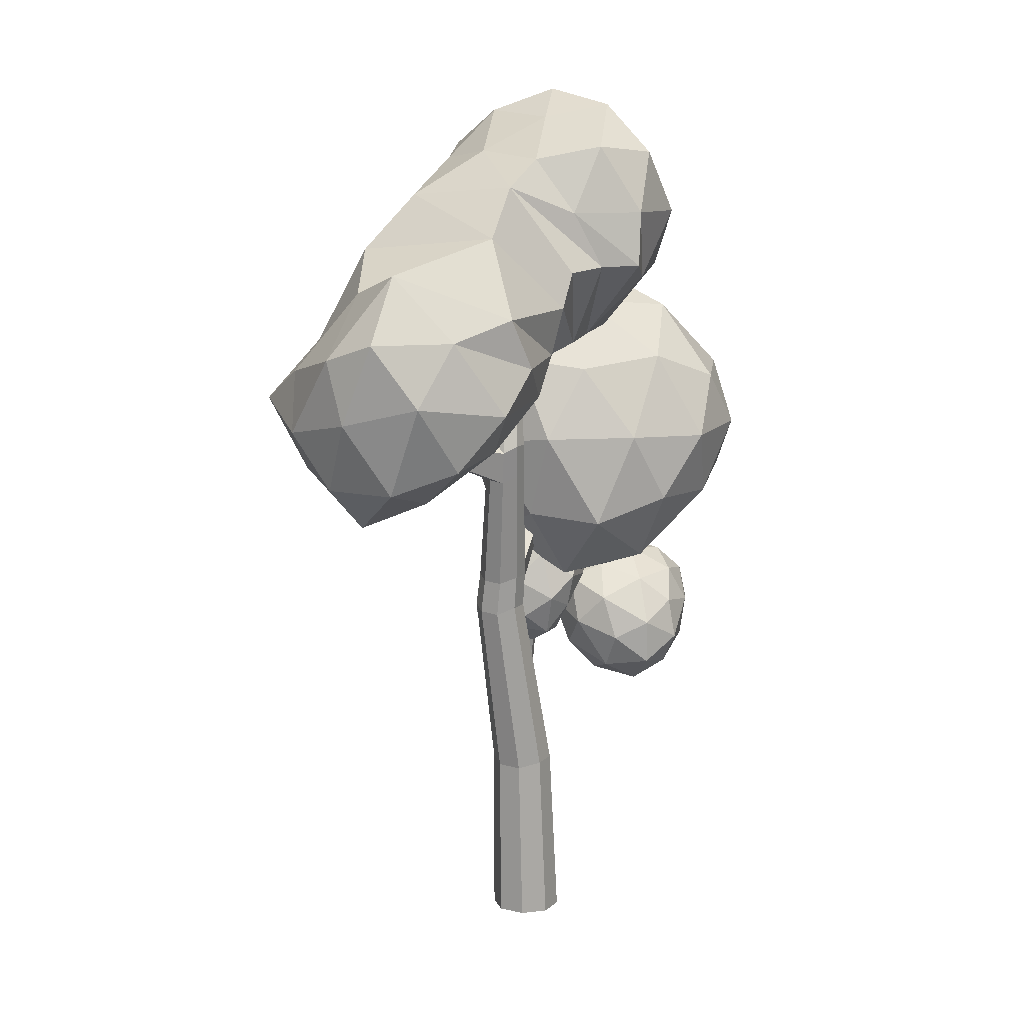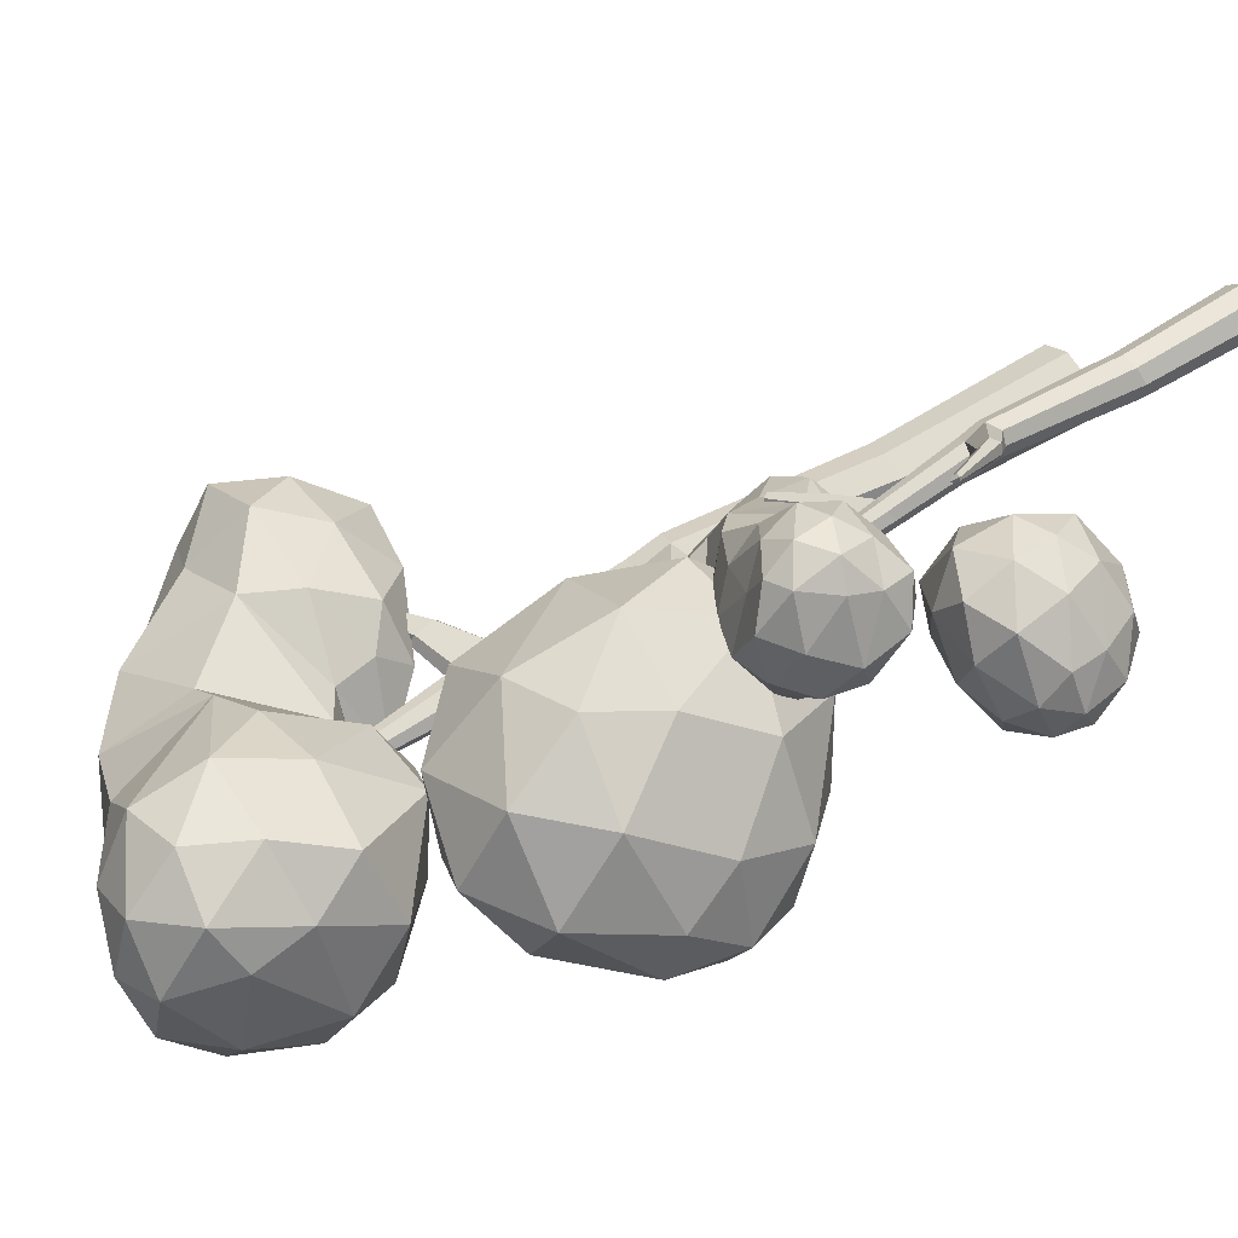
<metadata>
{"format":"obj","ext":"obj","renderer":"f3d","projection":"perspective","resolution":1024,"background":"white","views":[{"elev":12.1,"azim":141.5,"up":"+Y"},{"elev":48.2,"azim":-127.7,"up":"+Z"}]}
</metadata>
<code>
o Norm_Tree_Branches.001_Cylinder.006
v -33.57 -0.3596 -21.97
v -32.73 5.444 -22.36
v -33.23 -0.3596 -22.24
v -32.49 5.444 -22.55
v -32.79 -0.3596 -22.19
v -32.19 5.336 -22.51
v -32.52 -0.3596 -21.85
v -31.99 5.366 -22.26
v -32.57 -0.3596 -21.41
v -32.02 5.442 -21.96
v -32.91 -0.3596 -21.14
v -32.26 5.52 -21.78
v -33.35 -0.3596 -21.19
v -32.6 5.407 -21.79
v -33.62 -0.3596 -21.54
v -32.77 5.444 -22.05
v -33.36 2.511 -22.1
v -33.06 2.496 -22.34
v -32.69 2.422 -22.28
v -32.45 2.439 -21.98
v -32.49 2.51 -21.61
v -32.78 2.582 -21.38
v -33.17 2.579 -21.42
v -33.41 2.527 -21.72
v -32.46 8.401 -23.03
v -32.28 8.401 -23.18
v -32.05 8.289 -23.13
v -31.94 8.508 -22.93
v -31.93 8.404 -22.74
v -32.11 8.48 -22.61
v -32.34 8.509 -22.65
v -32.49 8.401 -22.8
v -32.49 10.8 -22.61
v -32.42 10.84 -22.67
v -32.33 10.85 -22.66
v -32.26 10.84 -22.58
v -32.27 10.8 -22.49
v -32.34 10.77 -22.44
v -32.44 10.76 -22.45
v -32.5 10.77 -22.52
v -32.73 5.996 -22.44
v -32.78 6.007 -22.16
v -32.6 6.185 -21.97
v -32.31 6.065 -21.91
v -32.05 5.995 -22.06
v -32.02 5.93 -22.35
v -32.21 5.905 -22.58
v -32.5 5.996 -22.62
v -33.26 6.439 -20.83
v -33.47 6.33 -20.85
v -33.59 6.407 -21.01
v -33.59 6.719 -21.09
v -33.46 6.856 -20.99
v -33.28 6.745 -20.92
v -34.22 8.173 -19.89
v -34.32 8.18 -19.9
v -34.33 8.181 -19.98
v -34.27 8.26 -20.06
v -34.21 8.302 -20.02
v -34.17 8.251 -19.97
v -32.55 7.866 -22.66
v -32.4 7.989 -22.49
v -32.16 7.94 -22.45
v -31.96 7.865 -22.59
v -31.93 7.789 -22.82
v -32.09 7.756 -23.01
v -32.33 7.864 -23.05
v -32.52 7.864 -22.9
v -31.28 8.413 -23.23
v -31.22 8.583 -23.1
v -31.22 8.51 -22.94
v -31.2 8.211 -22.86
v -31.18 8.116 -23
v -31.26 8.116 -23.16
v -30.21 8.989 -23.38
v -30.2 9.066 -23.33
v -30.2 9.05 -23.26
v -30.12 8.93 -23.22
v -30.1 8.915 -23.29
v -30.14 8.869 -23.34
v -35.96 5.576 -24.88
v -34.09 6.555 -24.75
v -34.74 5.156 -23
v -36.78 5.898 -22.78
v -37.53 7.371 -24.15
v -35.81 7.604 -25.27
v -33.72 7.422 -22.15
v -35.46 6.772 -21.32
v -37.32 7.965 -22.5
v -36.69 8.875 -23.76
v -34.47 8.643 -23.61
v -35.47 8.952 -21.61
v -35.26 5.003 -24.3
v -34.88 5.807 -25.3
v -34.17 5.593 -24.21
v -34.82 7.052 -25.37
v -35.91 6.479 -25.45
v -36.56 5.364 -23.91
v -35.76 5.199 -22.89
v -36.96 6.259 -24.55
v -37.48 6.621 -23.53
v -36.87 7.418 -24.87
v -33.96 7.772 -24.32
v -35.14 8.284 -24.67
v -33.98 6.054 -22.63
v -33.5 6.963 -23.64
v -36.08 6.219 -21.83
v -34.98 5.793 -21.8
v -37.66 7.814 -23.43
v -37.27 7.071 -22.57
v -36.34 8.434 -24.67
v -37.35 8.217 -24.08
v -33.66 8.262 -23.1
v -34.58 7.01 -21.37
v -36.5 7.416 -21.54
v -37.23 8.59 -23.1
v -35.63 9.045 -23.61
v -34.42 8.281 -21.54
v -34.8 9.017 -22.43
v -35.58 7.918 -21.12
v -36.52 8.621 -21.74
v -36.13 9.182 -22.55
v -30.84 7.665 -25.76
v -29.46 8.295 -26.04
v -29.84 7.448 -24.35
v -31.79 7.754 -24.08
v -32.31 8.961 -25.19
v -30.76 9.395 -26.65
v -29.2 8.909 -24.38
v -30.8 8.57 -23.13
v -32.95 9.648 -24.46
v -31.79 10.47 -25.65
v -29.33 10.51 -25.48
v -31.34 11.35 -24.05
v -30.43 7.244 -25.2
v -30.14 7.748 -26.21
v -29.58 7.821 -25.17
v -29.98 8.837 -26.62
v -30.77 8.489 -26.39
v -31.37 7.489 -24.91
v -30.77 7.461 -24.08
v -31.49 8.361 -25.41
v -32.33 8.179 -24.61
v -31.6 9.273 -26.1
v -29.25 9.392 -25.89
v -29.95 10.12 -26.23
v -29.22 8.064 -24.08
v -29.09 8.48 -25.16
v -31.24 8.088 -23.56
v -30.1 7.829 -23.54
v -32.78 9.108 -24.55
v -32.15 8.264 -24.03
v -31.27 10.16 -26.29
v -32.32 9.799 -25.47
v -29.08 9.82 -25.1
v -29.83 8.858 -23.65
v -32.13 8.736 -23.71
v -32.54 10.16 -24.98
v -30.44 10.77 -25.59
v -29.8 10.09 -24.01
v -29.78 10.95 -24.57
v -30.29 10.02 -22.97
v -32.61 10.71 -24.61
v -31.34 11.02 -25.3
v -33.44 8.817 -23.71
v -32.64 11.14 -24.34
v -32.44 9.026 -21.91
v -34.48 9.247 -21.45
v -34.93 10.53 -23.18
v -33.81 11.25 -24.16
v -31.9 10.67 -21.47
v -33.3 10.21 -20.42
v -34.49 10.83 -21.04
v -34.09 12.21 -22.74
v -32.27 11.88 -22.83
v -33.36 11.79 -20.96
v -33.02 8.63 -23.06
v -33.33 9.849 -24.35
v -32.5 8.948 -23.38
v -33.28 11.1 -24.09
v -33.74 9.765 -24.04
v -34.06 8.701 -22.88
v -33.38 8.944 -21.65
v -34.37 9.56 -23.56
v -35.03 9.707 -22.26
v -34.29 10.77 -23.8
v -31.77 11.67 -23.28
v -32.77 11.58 -23.56
v -31.78 9.301 -22.18
v -30.95 10.71 -22.49
v -33.83 9.668 -20.85
v -32.78 9.467 -20.93
v -35.09 10.85 -22.41
v -34.64 10.08 -21.27
v -33.8 11.78 -23.6
v -34.74 11.49 -23.09
v -31.92 11.36 -22.11
v -32.52 10.34 -20.64
v -34.04 10.62 -20.51
v -34.53 11.75 -21.91
v -33.16 12.26 -22.85
v -32.62 11.23 -20.93
v -32.94 11.78 -21.68
v -33.33 11.1 -20.43
v -33.96 11.61 -20.85
v -33.74 12.25 -21.78
v -31.44 9.451 -22.41
v -29.65 -0.1574 -27.31
v -28.19 9.159 -27.54
v -29 -0.1574 -27.58
v -27.72 9.159 -27.73
v -28.35 -0.1574 -27.31
v -27.28 8.986 -27.52
v -28.08 -0.1574 -26.66
v -27.08 9.034 -27.06
v -28.35 -0.1574 -26
v -27.26 9.157 -26.61
v -29 -0.1574 -25.73
v -27.71 9.282 -26.43
v -29.65 -0.1574 -26
v -28.24 9.099 -26.6
v -29.92 -0.1574 -26.66
v -28.38 9.159 -27.07
v -29.28 4.451 -27.41
v -28.71 4.427 -27.65
v -28.15 4.308 -27.4
v -27.91 4.336 -26.83
v -28.14 4.449 -26.27
v -28.7 4.565 -26.04
v -29.27 4.56 -26.28
v -29.51 4.476 -26.84
v -27.47 13.91 -28.46
v -27.13 13.91 -28.6
v -26.79 13.73 -28.43
v -26.71 14.08 -28.06
v -26.79 13.91 -27.77
v -27.12 14.03 -27.65
v -27.45 14.08 -27.81
v -27.61 13.91 -28.11
v -27.71 17.76 -27.82
v -27.57 17.82 -27.87
v -27.43 17.84 -27.82
v -27.36 17.81 -27.68
v -27.41 17.76 -27.54
v -27.55 17.71 -27.48
v -27.69 17.69 -27.54
v -27.76 17.71 -27.68
v -28.15 10.05 -27.66
v -28.35 10.06 -27.25
v -28.15 10.35 -26.87
v -27.73 10.16 -26.66
v -27.27 10.04 -26.77
v -27.09 9.939 -27.21
v -27.28 9.899 -27.64
v -27.71 10.05 -27.84
v -29.68 10.76 -25.41
v -29.99 10.58 -25.53
v -30.11 10.71 -25.84
v -30.07 11.21 -25.96
v -29.91 11.43 -25.75
v -29.66 11.25 -25.56
v -31.58 13.54 -24.38
v -31.72 13.55 -24.44
v -31.71 13.55 -24.58
v -31.58 13.68 -24.67
v -31.5 13.75 -24.58
v -31.46 13.67 -24.48
v -27.78 13.05 -27.92
v -27.61 13.25 -27.6
v -27.25 13.17 -27.43
v -26.89 13.05 -27.55
v -26.75 12.92 -27.89
v -26.9 12.87 -28.25
v -27.26 13.04 -28.43
v -27.62 13.04 -28.28
v -25.56 13.93 -28.24
v -25.53 14.2 -28.02
v -25.6 14.08 -27.77
v -25.59 13.6 -27.63
v -25.5 13.45 -27.85
v -25.56 13.45 -28.12
v -23.84 14.85 -28
v -23.85 14.97 -27.92
v -23.87 14.95 -27.81
v -23.77 14.76 -27.71
v -23.72 14.73 -27.81
v -23.74 14.66 -27.91
v -32.29 9.503 -26.3
v -29.03 11.51 -26.81
v -30.73 11.34 -22.92
v -34.46 12.1 -23.94
v -35.41 12.45 -27.7
v -31.99 11.96 -29.13
v -29.32 15.74 -24.11
v -32.67 15.3 -22.62
v -35.65 15.18 -26.05
v -34.14 15.21 -28.7
v -30.21 15.62 -27.71
v -32.69 18.04 -25.53
v -31.19 9.532 -24.67
v -30.23 9.635 -26.9
v -29.31 10.74 -24.98
v -30.17 11.32 -28.41
v -32.04 10.15 -28.12
v -33.67 10.14 -24.84
v -32.58 11.26 -23.06
v -34.2 10.58 -26.86
v -35.5 12.1 -25.98
v -34.01 11.87 -28.61
v -29.03 13.73 -27.58
v -31.03 13.76 -28.93
v -29.54 13.2 -23.27
v -28.4 13.47 -25.61
v -33.57 13.8 -22.83
v -31.58 13.51 -22.05
v -35.92 13.85 -27.24
v -35.48 13.86 -25.11
v -33.18 13.66 -29.38
v -35.16 13.77 -28.53
v -28.94 15.87 -26.38
v -31.09 15.81 -22.75
v -34.48 15.7 -23.89
v -35.32 15.41 -27.57
v -32.32 15.89 -28.44
v -30.82 17.44 -24.41
v -31.22 17.39 -26.58
v -33 17.11 -23.68
v -34.5 17.16 -25.56
v -33.58 17.14 -27.24
v -22.96 12.76 -28.74
v -20.45 13.69 -29.54
v -21.65 14.3 -26.31
v -25.24 14.53 -26.73
v -25.85 14.85 -29.77
v -22.61 14.23 -31.94
v -20.58 16.48 -27.88
v -23.84 16.99 -26.12
v -27.27 16.47 -29.7
v -24.85 16.6 -32.02
v -20.52 17.46 -31.27
v -24.64 19.74 -30.71
v -22.41 12.9 -27.39
v -21.57 12.56 -29.3
v -20.92 13.97 -27.81
v -21.2 13.68 -31.08
v -22.67 13.24 -30.54
v -24.18 13.34 -27.48
v -23.4 14.38 -26.16
v -24.29 13.98 -29.2
v -26.04 14.4 -28.07
v -24.3 14.46 -31.23
v -20.18 15.46 -30.53
v -21.35 15.92 -32.01
v -20.67 15.63 -26.49
v -20.09 15.04 -28.44
v -24.44 15.72 -26.27
v -22.4 15.67 -25.68
v -26.91 15.66 -29.16
v -25.92 15.21 -27.33
v -23.69 15.57 -32.45
v -25.81 15.71 -31.13
v -20.17 16.98 -29.9
v -21.95 17.07 -26.94
v -26.01 16.24 -27.42
v -26.4 16.71 -30.92
v -22.48 17.42 -31.97
v -21.84 18.4 -28.86
v -21.66 19 -30.61
v -23.06 19.35 -27.44
v -26.67 17.89 -31.04
v -24.19 17.87 -32.07
v -28.36 16.01 -27.82
v -26.85 18.78 -31.18
v -27.2 18.59 -25.32
v -31 18.88 -25.42
v -31.29 18.64 -29.38
v -28.99 18.85 -31.31
v -26.48 21.52 -26.48
v -29.31 21.7 -24.81
v -31.25 21.56 -26.66
v -30.03 21.71 -30.5
v -26.74 21.6 -29.84
v -29.31 23.3 -27.38
v -27.83 16.59 -26.6
v -28 16.78 -29.86
v -26.8 16.81 -27.3
v -28.06 18.84 -30.93
v -28.82 16.9 -29.43
v -29.75 16.62 -26.68
v -28.97 18.51 -25.09
v -30.1 16.99 -28.67
v -31.74 18.49 -27.19
v -29.96 18.44 -30.37
v -25.68 20.94 -30.11
v -27.37 20.24 -30.62
v -25.95 18.84 -25.86
v -24.43 20.69 -27.72
v -30.07 20.32 -24.91
v -28.16 20.21 -24.55
v -31.85 19.91 -28.72
v -31.39 20.22 -26.16
v -29.19 20.21 -31.14
v -31.03 20.13 -30.32
v -26.33 21.77 -28.17
v -27.84 21.83 -25.1
v -30.62 21.99 -25.58
v -31.08 21.88 -28.93
v -28.34 21.89 -30.51
v -27.97 22.74 -26.53
v -28.32 22.59 -28.28
v -29.4 22.93 -25.85
v -30.41 23.01 -27.17
v -29.74 22.92 -29.15
v -25.27 18.88 -26.28
f 17 2 4 18
f 18 4 6 19
f 19 6 8 20
f 20 8 10 21
f 21 10 12 22
f 22 12 14 23
f 68 61 32 25
f 24 16 2 17
f 23 14 16 24
f 1 3 5 7 9 11 13 15
f 1 17 18 3
f 3 18 19 5
f 5 19 20 7
f 7 20 21 9
f 9 21 22 11
f 11 22 23 13
f 15 24 17 1
f 13 23 24 15
f 25 32 40 33
f 61 62 31 32
f 62 63 30 31
f 63 64 29 30
f 64 65 73 72
f 65 66 74 73
f 66 67 26 27
f 67 68 25 26
f 34 33 40 39 38 37 36 35
f 32 31 39 40
f 31 30 38 39
f 30 29 37 38
f 29 28 36 37
f 28 27 35 36
f 27 26 34 35
f 26 25 33 34
f 2 16 42 41
f 43 42 52 53
f 44 43 53 54
f 12 10 45 44
f 10 8 46 45
f 8 6 47 46
f 6 4 48 47
f 4 2 41 48
f 53 52 58 59
f 54 53 59 60
f 12 44 54 49
f 42 16 51 52
f 16 14 50 51
f 14 12 49 50
f 57 56 59 58
f 56 55 60 59
f 49 54 60 55
f 52 51 57 58
f 51 50 56 57
f 50 49 55 56
f 41 42 61 68
f 42 43 62 61
f 43 44 63 62
f 44 45 64 63
f 45 46 65 64
f 46 47 66 65
f 47 48 67 66
f 48 41 68 67
f 72 73 79 78
f 73 74 80 79
f 66 27 69 74
f 29 64 72 71
f 28 29 71 70
f 27 28 70 69
f 78 79 76 77
f 79 80 75 76
f 74 69 75 80
f 71 72 78 77
f 70 71 77 76
f 69 70 76 75
f 81 94 93
f 82 94 96
f 81 93 98
f 81 98 100
f 81 100 97
f 82 96 103
f 83 95 105
f 84 99 107
f 85 101 109
f 86 102 111
f 82 103 106
f 83 105 108
f 84 107 110
f 85 109 112
f 86 111 104
f 87 113 118
f 88 114 120
f 89 115 121
f 90 116 122
f 91 117 119
f 93 95 83
f 93 94 95
f 94 82 95
f 96 97 86
f 96 94 97
f 94 81 97
f 98 99 84
f 98 93 99
f 93 83 99
f 100 101 85
f 100 98 101
f 98 84 101
f 97 102 86
f 97 100 102
f 100 85 102
f 103 104 91
f 103 96 104
f 96 86 104
f 105 106 87
f 105 95 106
f 95 82 106
f 107 108 88
f 107 99 108
f 99 83 108
f 109 110 89
f 109 101 110
f 101 84 110
f 111 112 90
f 111 102 112
f 102 85 112
f 106 113 87
f 106 103 113
f 103 91 113
f 108 114 88
f 108 105 114
f 105 87 114
f 110 115 89
f 110 107 115
f 107 88 115
f 112 116 90
f 112 109 116
f 109 89 116
f 104 117 91
f 104 111 117
f 111 90 117
f 118 119 92
f 118 113 119
f 113 91 119
f 120 118 92
f 120 114 118
f 114 87 118
f 121 120 92
f 121 115 120
f 115 88 120
f 122 121 92
f 122 116 121
f 116 89 121
f 119 122 92
f 119 117 122
f 117 90 122
f 123 136 135
f 124 136 138
f 123 135 140
f 123 140 142
f 123 142 139
f 124 138 145
f 125 137 147
f 126 141 149
f 127 143 151
f 128 144 153
f 124 145 148
f 125 147 150
f 126 149 152
f 127 151 154
f 128 153 146
f 129 155 160
f 162 134 190
f 132 158 164
f 133 159 161
f 135 137 125
f 135 136 137
f 136 124 137
f 138 139 128
f 138 136 139
f 136 123 139
f 140 141 126
f 140 135 141
f 135 125 141
f 142 143 127
f 142 140 143
f 140 126 143
f 139 144 128
f 139 142 144
f 142 127 144
f 145 146 133
f 145 138 146
f 138 128 146
f 147 148 129
f 147 137 148
f 137 124 148
f 149 150 130
f 149 141 150
f 141 125 150
f 151 157 131
f 151 143 152
f 143 126 152
f 153 154 132
f 153 144 154
f 144 127 154
f 148 155 129
f 148 145 155
f 145 133 155
f 150 156 130
f 150 147 156
f 147 129 156
f 157 151 152
f 152 149 157
f 149 130 157
f 154 158 132
f 154 151 158
f 151 131 158
f 146 159 133
f 146 153 159
f 153 132 159
f 160 161 134
f 160 155 161
f 155 133 161
f 157 130 179
f 130 156 162
f 156 129 160
f 163 166 187 134
f 162 160 134
f 164 163 134
f 164 158 163
f 158 131 163
f 161 164 134
f 161 159 164
f 159 132 164
f 165 178 177
f 166 178 180
f 165 177 182
f 165 182 184
f 165 184 181
f 166 180 187
f 167 179 189
f 168 183 191
f 169 185 193
f 170 186 195
f 167 189 192
f 168 191 194
f 169 193 196
f 170 195 188
f 171 197 202
f 172 198 204
f 173 199 205
f 174 200 206
f 175 201 203
f 177 179 167
f 177 178 179
f 180 181 170
f 180 178 181
f 178 165 181
f 182 183 168
f 182 177 183
f 177 167 183
f 184 185 169
f 184 182 185
f 182 168 185
f 181 186 170
f 181 184 186
f 184 169 186
f 187 188 175
f 187 180 188
f 180 170 188
f 189 190 171
f 190 189 207
f 191 192 172
f 191 183 192
f 183 167 192
f 193 194 173
f 193 185 194
f 185 168 194
f 195 196 174
f 195 186 196
f 186 169 196
f 190 197 171
f 190 187 197
f 187 175 197
f 192 198 172
f 192 189 198
f 189 171 198
f 194 199 173
f 194 191 199
f 191 172 199
f 196 200 174
f 196 193 200
f 193 173 200
f 188 201 175
f 188 195 201
f 195 174 201
f 202 203 176
f 202 197 203
f 197 175 203
f 204 202 176
f 204 198 202
f 198 171 202
f 205 204 176
f 205 199 204
f 199 172 204
f 206 205 176
f 206 200 205
f 200 173 205
f 203 206 176
f 203 201 206
f 201 174 206
f 162 207 130
f 187 190 134
f 179 178 157
f 156 160 162
f 162 190 207
f 166 163 178
f 163 131 178
f 157 178 131
f 179 130 207
f 179 207 189
f 224 209 211 225
f 225 211 213 226
f 226 213 215 227
f 227 215 217 228
f 228 217 219 229
f 229 219 221 230
f 275 268 239 232
f 231 223 209 224
f 230 221 223 231
f 208 210 212 214 216 218 220 222
f 208 224 225 210
f 210 225 226 212
f 212 226 227 214
f 214 227 228 216
f 216 228 229 218
f 218 229 230 220
f 222 231 224 208
f 220 230 231 222
f 232 239 247 240
f 268 269 238 239
f 269 270 237 238
f 270 271 236 237
f 271 272 280 279
f 272 273 281 280
f 273 274 233 234
f 274 275 232 233
f 241 240 247 246 245 244 243 242
f 239 238 246 247
f 238 237 245 246
f 237 236 244 245
f 236 235 243 244
f 235 234 242 243
f 234 233 241 242
f 233 232 240 241
f 209 223 249 248
f 250 249 259 260
f 251 250 260 261
f 219 217 252 251
f 217 215 253 252
f 215 213 254 253
f 213 211 255 254
f 211 209 248 255
f 260 259 265 266
f 261 260 266 267
f 219 251 261 256
f 249 223 258 259
f 223 221 257 258
f 221 219 256 257
f 264 263 266 265
f 263 262 267 266
f 256 261 267 262
f 259 258 264 265
f 258 257 263 264
f 257 256 262 263
f 248 249 268 275
f 249 250 269 268
f 250 251 270 269
f 251 252 271 270
f 252 253 272 271
f 253 254 273 272
f 254 255 274 273
f 255 248 275 274
f 279 280 286 285
f 280 281 287 286
f 273 234 276 281
f 236 271 279 278
f 235 236 278 277
f 234 235 277 276
f 285 286 283 284
f 286 287 282 283
f 281 276 282 287
f 278 279 285 284
f 277 278 284 283
f 276 277 283 282
f 288 301 300
f 289 301 303
f 288 300 305
f 288 305 307
f 288 307 304
f 289 303 310
f 290 302 312
f 291 306 314
f 292 308 316
f 293 309 318
f 289 310 313
f 290 312 315
f 291 314 317
f 292 316 319
f 293 318 311
f 294 320 325
f 295 321 327
f 296 322 328
f 297 323 329
f 298 324 326
f 300 302 290
f 300 301 302
f 301 289 302
f 303 304 293
f 303 301 304
f 301 288 304
f 305 306 291
f 305 300 306
f 300 290 306
f 307 308 292
f 307 305 308
f 305 291 308
f 304 309 293
f 304 307 309
f 307 292 309
f 310 311 298
f 310 303 311
f 303 293 311
f 312 313 294
f 312 302 313
f 302 289 313
f 314 315 295
f 314 306 315
f 306 290 315
f 316 317 296
f 316 308 317
f 308 291 317
f 318 319 297
f 318 309 319
f 309 292 319
f 313 320 294
f 313 310 320
f 310 298 320
f 315 321 295
f 315 312 321
f 312 294 321
f 317 322 296
f 317 314 322
f 314 295 322
f 319 323 297
f 319 316 323
f 316 296 323
f 311 324 298
f 311 318 324
f 318 297 324
f 325 326 299
f 325 320 326
f 320 298 326
f 327 325 299
f 327 321 325
f 321 294 325
f 328 327 299
f 328 322 327
f 322 295 327
f 329 328 299
f 329 323 328
f 323 296 328
f 326 329 299
f 326 324 329
f 324 297 329
f 330 343 342
f 331 343 345
f 330 342 347
f 330 347 349
f 330 349 346
f 331 345 352
f 332 344 354
f 333 348 356
f 334 350 358
f 335 351 360
f 331 352 355
f 332 354 357
f 333 356 359
f 334 358 361
f 335 360 353
f 336 362 367
f 369 341 397
f 339 365 371
f 340 366 368
f 342 344 332
f 342 343 344
f 343 331 344
f 345 346 335
f 345 343 346
f 343 330 346
f 347 348 333
f 347 342 348
f 342 332 348
f 349 350 334
f 349 347 350
f 347 333 350
f 346 351 335
f 346 349 351
f 349 334 351
f 352 353 340
f 352 345 353
f 345 335 353
f 354 355 336
f 354 344 355
f 344 331 355
f 356 357 337
f 356 348 357
f 348 332 357
f 358 364 338
f 358 350 359
f 350 333 359
f 360 361 339
f 360 351 361
f 351 334 361
f 355 362 336
f 355 352 362
f 352 340 362
f 357 363 337
f 357 354 363
f 354 336 363
f 364 358 359
f 359 356 364
f 356 337 364
f 361 365 339
f 361 358 365
f 358 338 365
f 353 366 340
f 353 360 366
f 360 339 366
f 367 368 341
f 367 362 368
f 362 340 368
f 364 337 386
f 337 363 369
f 363 336 367
f 370 373 394 341
f 369 367 341
f 371 370 341
f 371 365 370
f 365 338 370
f 368 371 341
f 368 366 371
f 366 339 371
f 372 385 384
f 373 385 387
f 372 384 389
f 372 389 391
f 372 391 388
f 373 387 394
f 374 386 396
f 375 390 398
f 376 392 400
f 377 393 402
f 374 396 399
f 375 398 401
f 376 400 403
f 377 402 395
f 378 404 409
f 379 405 411
f 380 406 412
f 381 407 413
f 382 408 410
f 384 386 374
f 384 385 386
f 387 388 377
f 387 385 388
f 385 372 388
f 389 390 375
f 389 384 390
f 384 374 390
f 391 392 376
f 391 389 392
f 389 375 392
f 388 393 377
f 388 391 393
f 391 376 393
f 394 395 382
f 394 387 395
f 387 377 395
f 396 397 378
f 397 396 414
f 398 399 379
f 398 390 399
f 390 374 399
f 400 401 380
f 400 392 401
f 392 375 401
f 402 403 381
f 402 393 403
f 393 376 403
f 397 404 378
f 397 394 404
f 394 382 404
f 399 405 379
f 399 396 405
f 396 378 405
f 401 406 380
f 401 398 406
f 398 379 406
f 403 407 381
f 403 400 407
f 400 380 407
f 395 408 382
f 395 402 408
f 402 381 408
f 409 410 383
f 409 404 410
f 404 382 410
f 411 409 383
f 411 405 409
f 405 378 409
f 412 411 383
f 412 406 411
f 406 379 411
f 413 412 383
f 413 407 412
f 407 380 412
f 410 413 383
f 410 408 413
f 408 381 413
f 369 414 337
f 394 397 341
f 386 385 364
f 363 367 369
f 369 397 414
f 373 370 385
f 370 338 385
f 364 385 338
f 386 337 414
f 386 414 396

</code>
